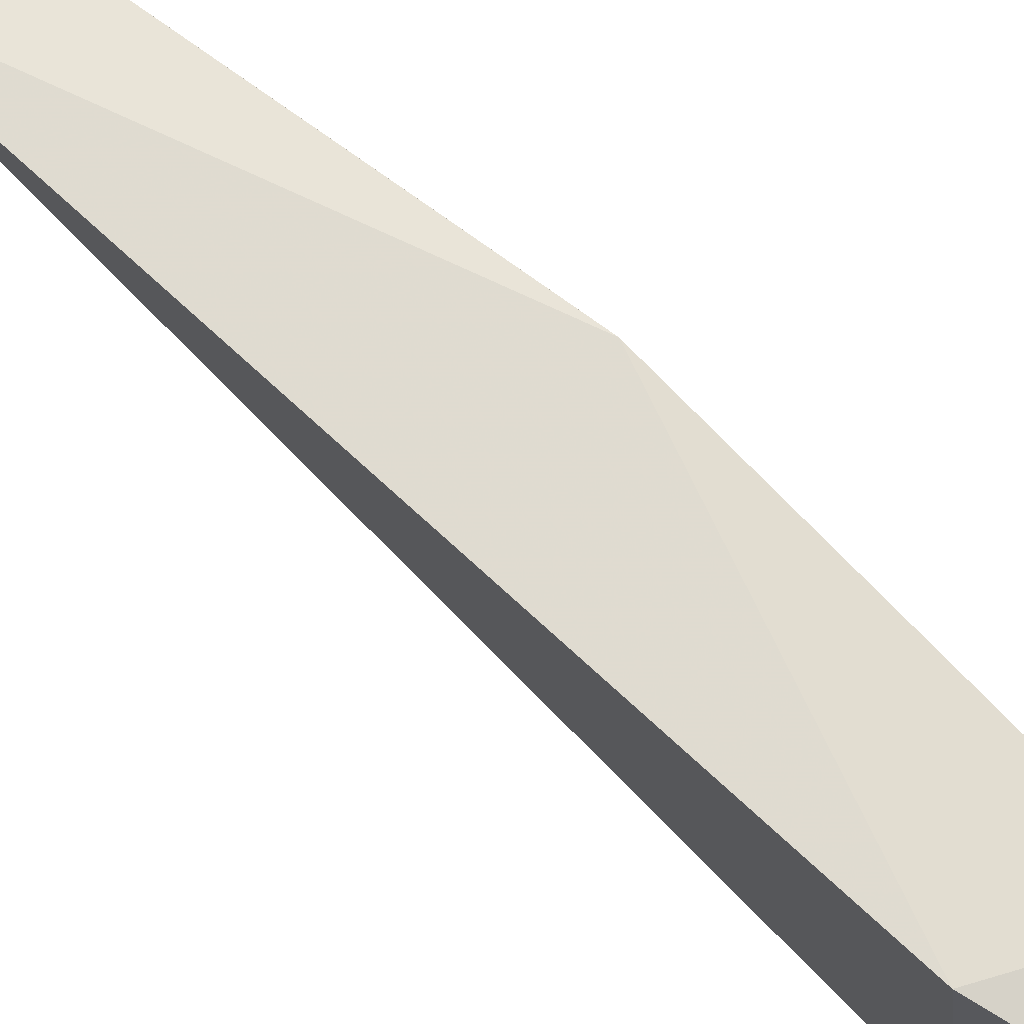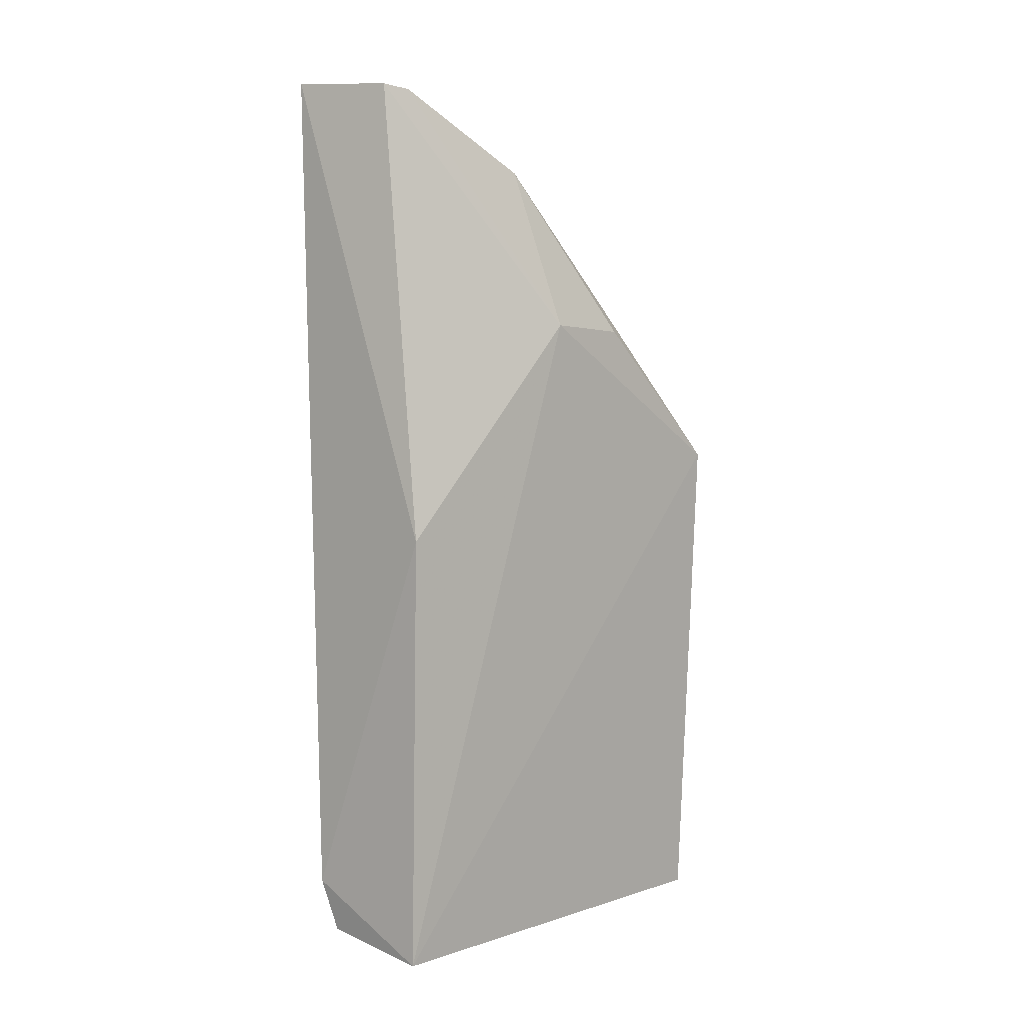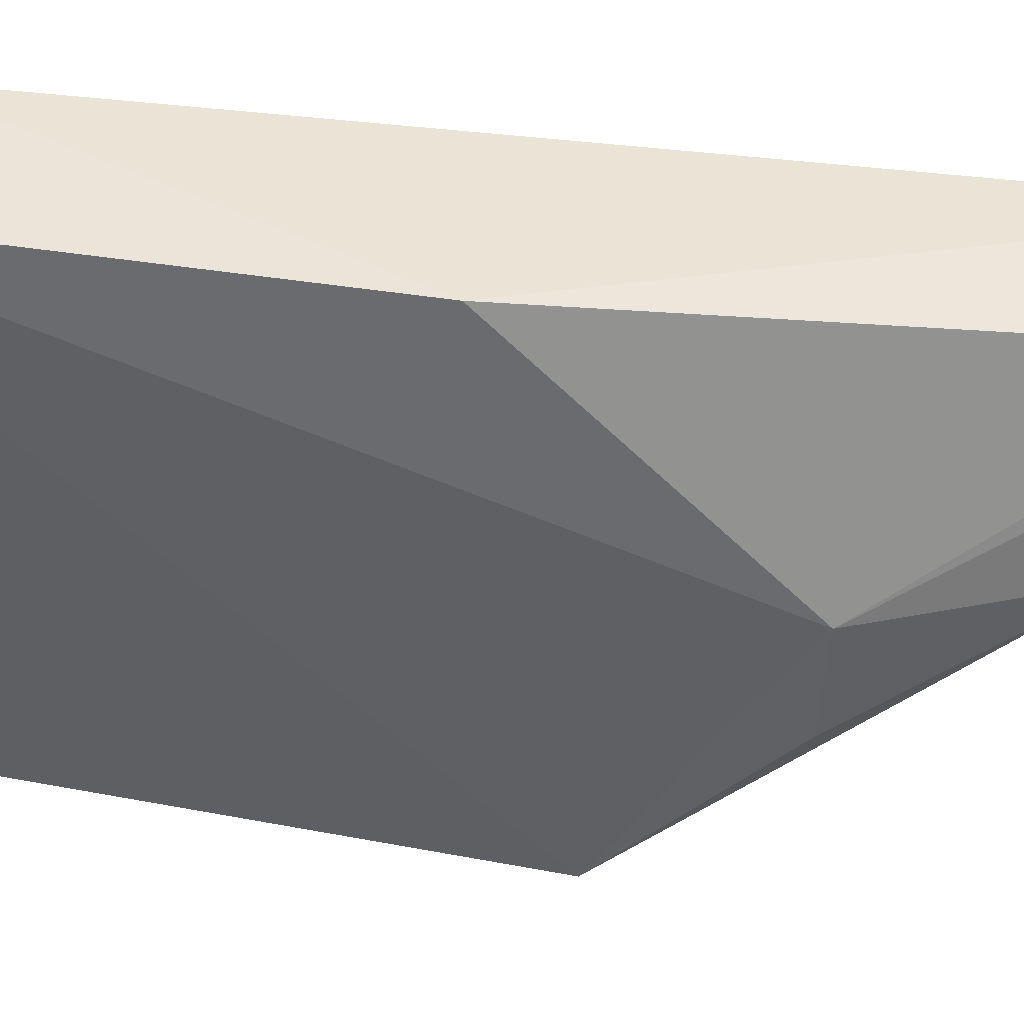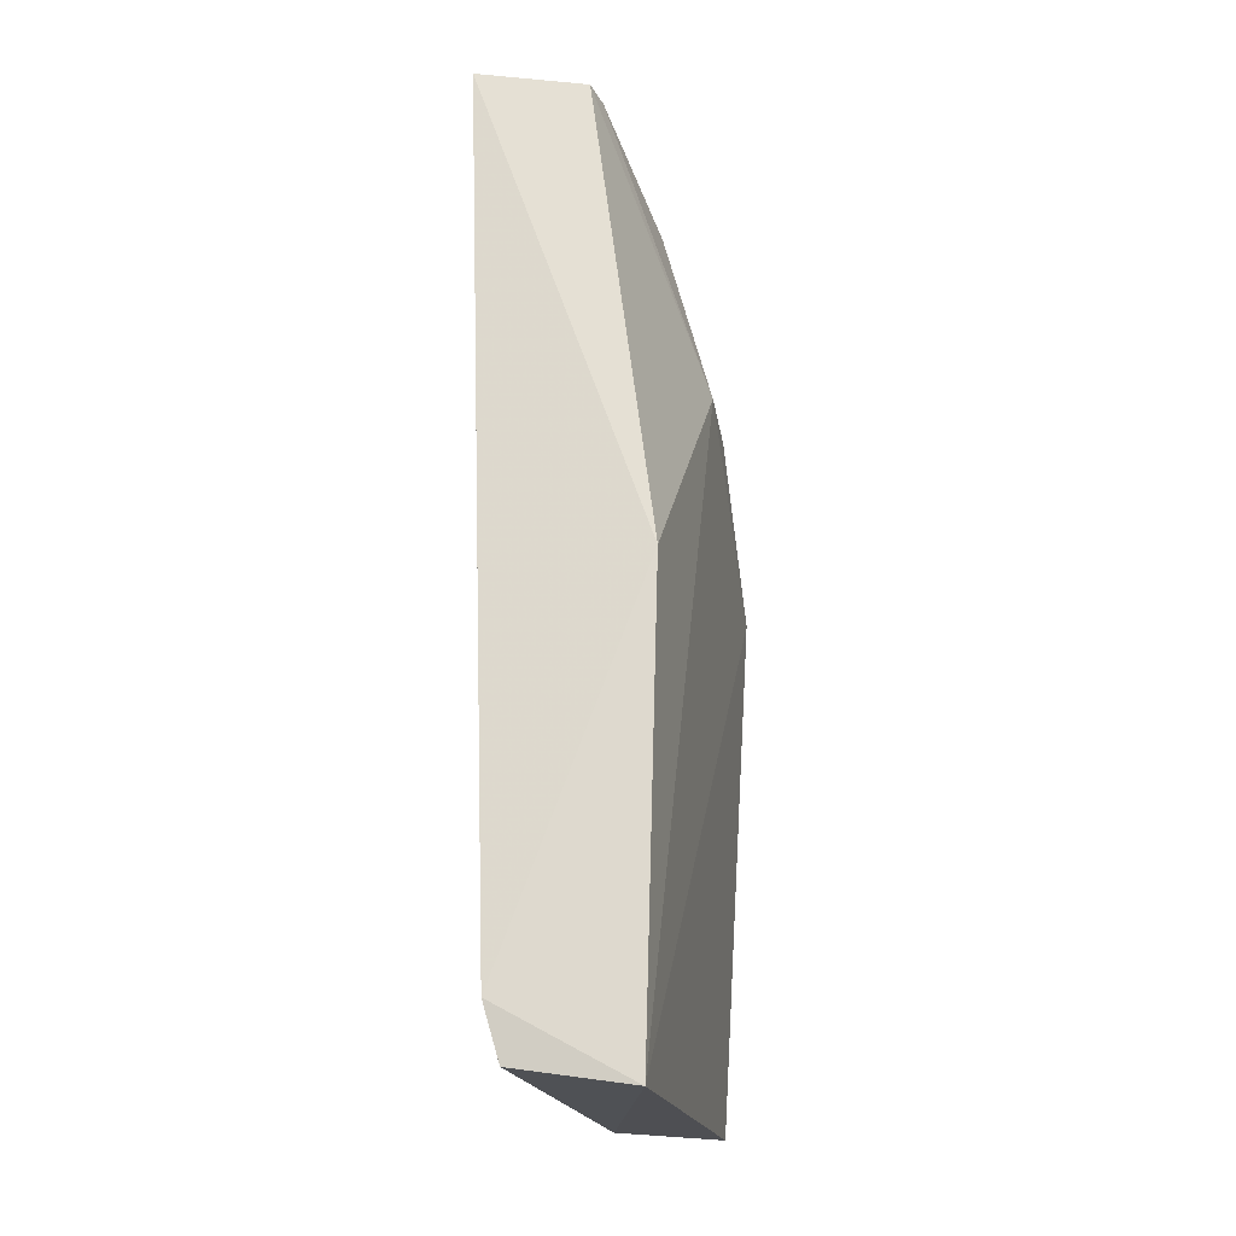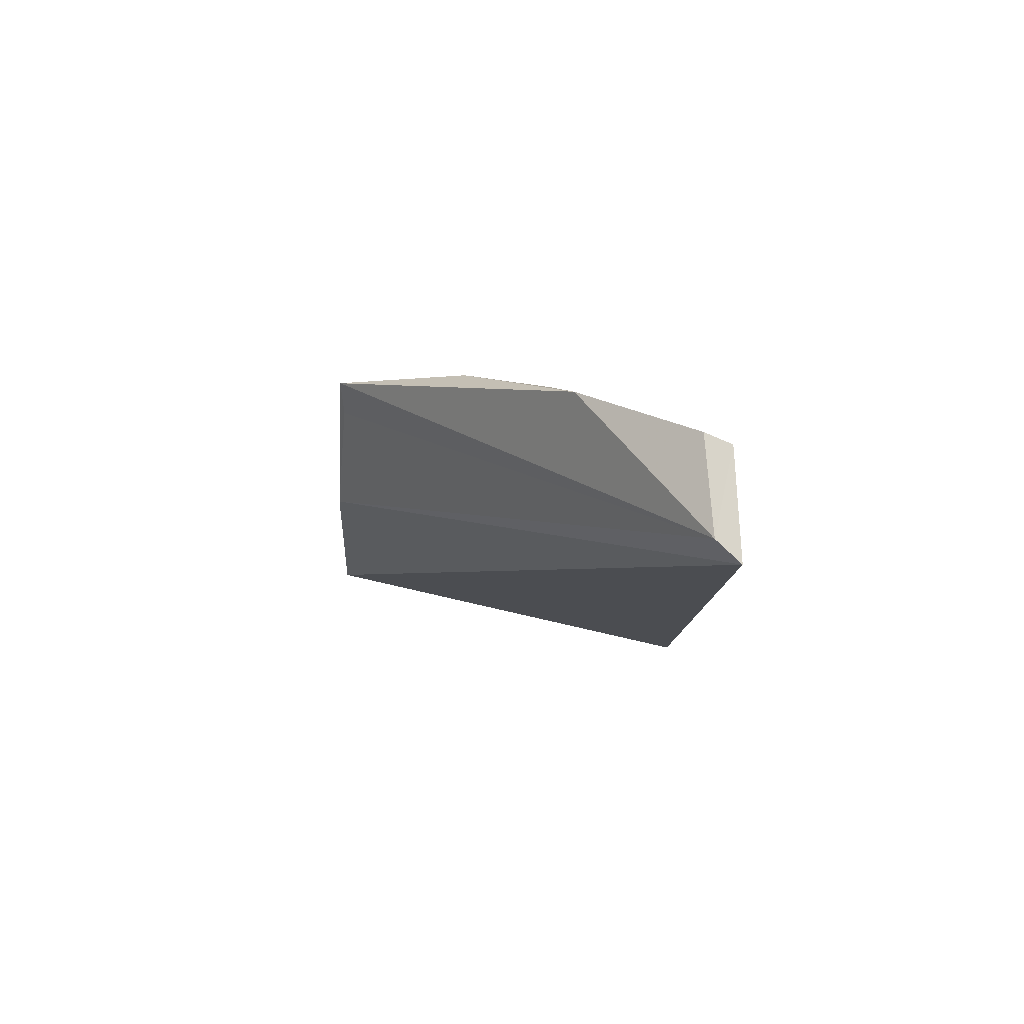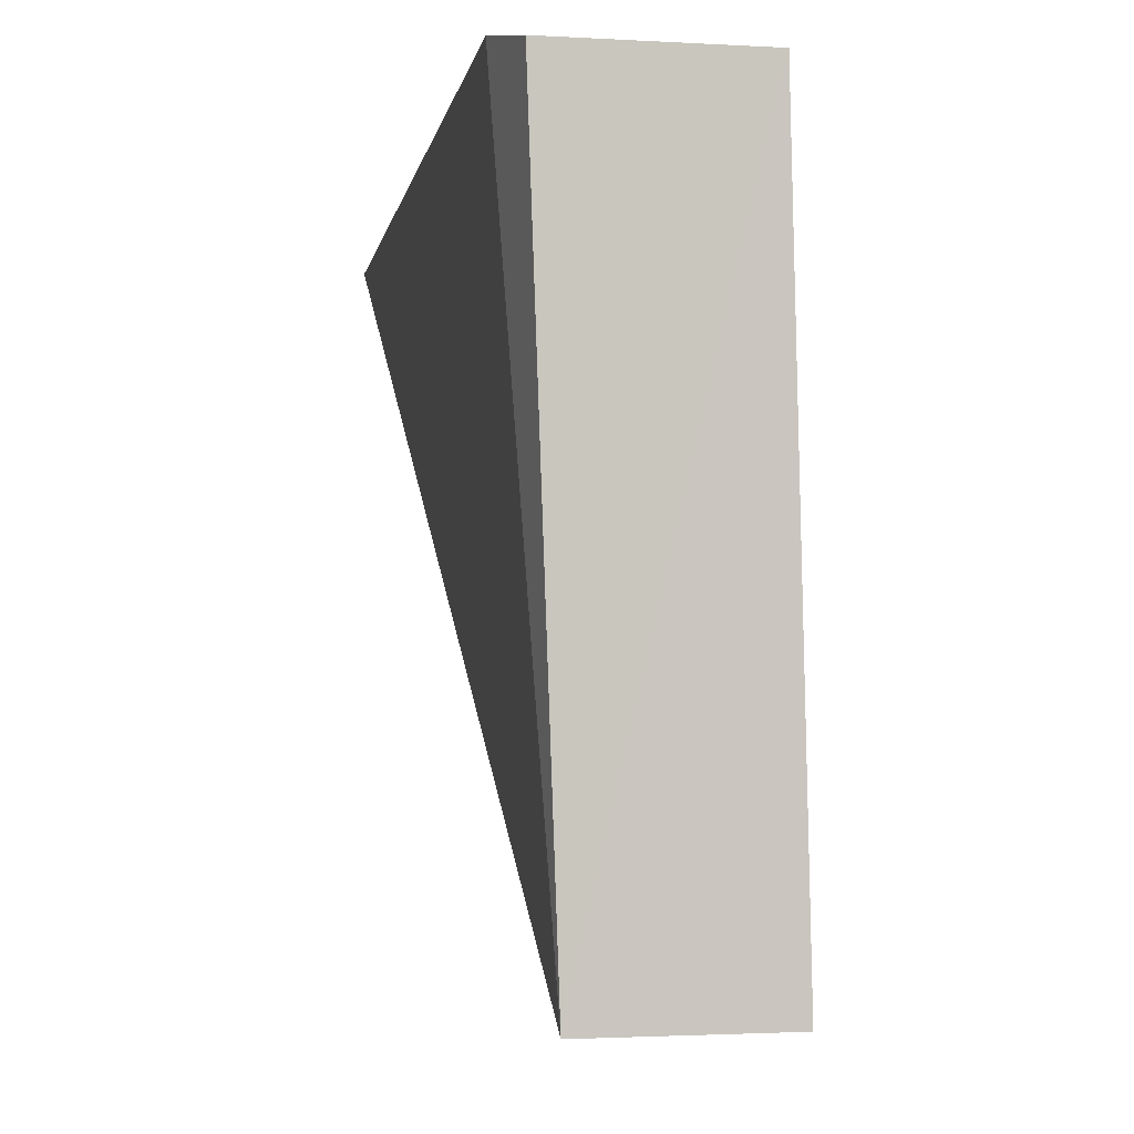
<metadata>
{"format":"obj","ext":"obj","renderer":"f3d","projection":"perspective","resolution":1024,"background":"white","views":[{"elev":73.5,"azim":134.5,"up":"+Y"},{"elev":4.4,"azim":-135.7,"up":"+Z"},{"elev":40.5,"azim":-79.4,"up":"+Y"},{"elev":-20.2,"azim":-170.4,"up":"+Z"},{"elev":79.1,"azim":100.0,"up":"+Z"},{"elev":-2.4,"azim":175.0,"up":"+Y"}]}
</metadata>
<code>
v 0.04296 0.04424 0.1347
v 0.04121 0.04166 0.1346
v 0.03752 0.00213 0.04821
v 0.0282 0.04298 0.0466
v 0.03288 0.04202 0.134
v 0.04033 0.04453 0.05322
v 0.03407 0.003643 0.08187
v 0.02692 0.04349 0.08921
v 0.039 0.04364 0.04818
v 0.02415 0.003211 0.09652
v 0.02666 0.003906 0.09399
v 0.02858 0.02806 0.126
v 0.02442 0.0256 0.1105
v 0.02719 0.002442 0.04728
v 0.03216 0.03944 0.1336
v 0.02455 0.01703 0.1099
f 5 2 1
f 6 1 3
f 7 1 2
f 7 3 1
f 8 5 1
f 8 6 4
f 8 1 6
f 9 6 3
f 9 3 4
f 9 4 6
f 10 3 7
f 11 10 7
f 11 7 2
f 11 2 10
f 12 10 2
f 13 8 4
f 13 4 10
f 13 5 8
f 14 10 4
f 14 4 3
f 14 3 10
f 15 12 2
f 15 2 5
f 15 13 12
f 15 5 13
f 16 13 10
f 16 10 12
f 16 12 13

</code>
